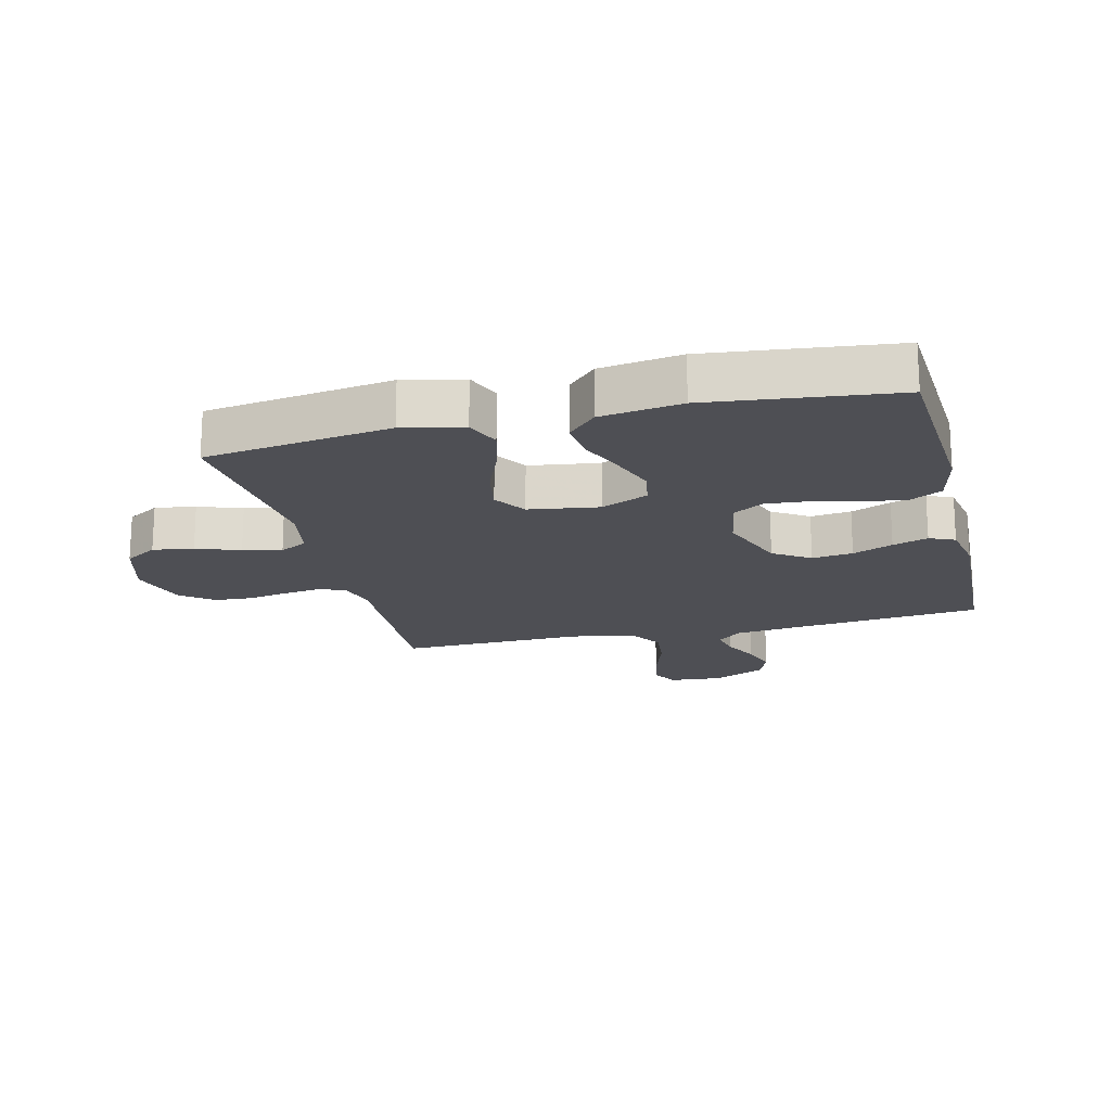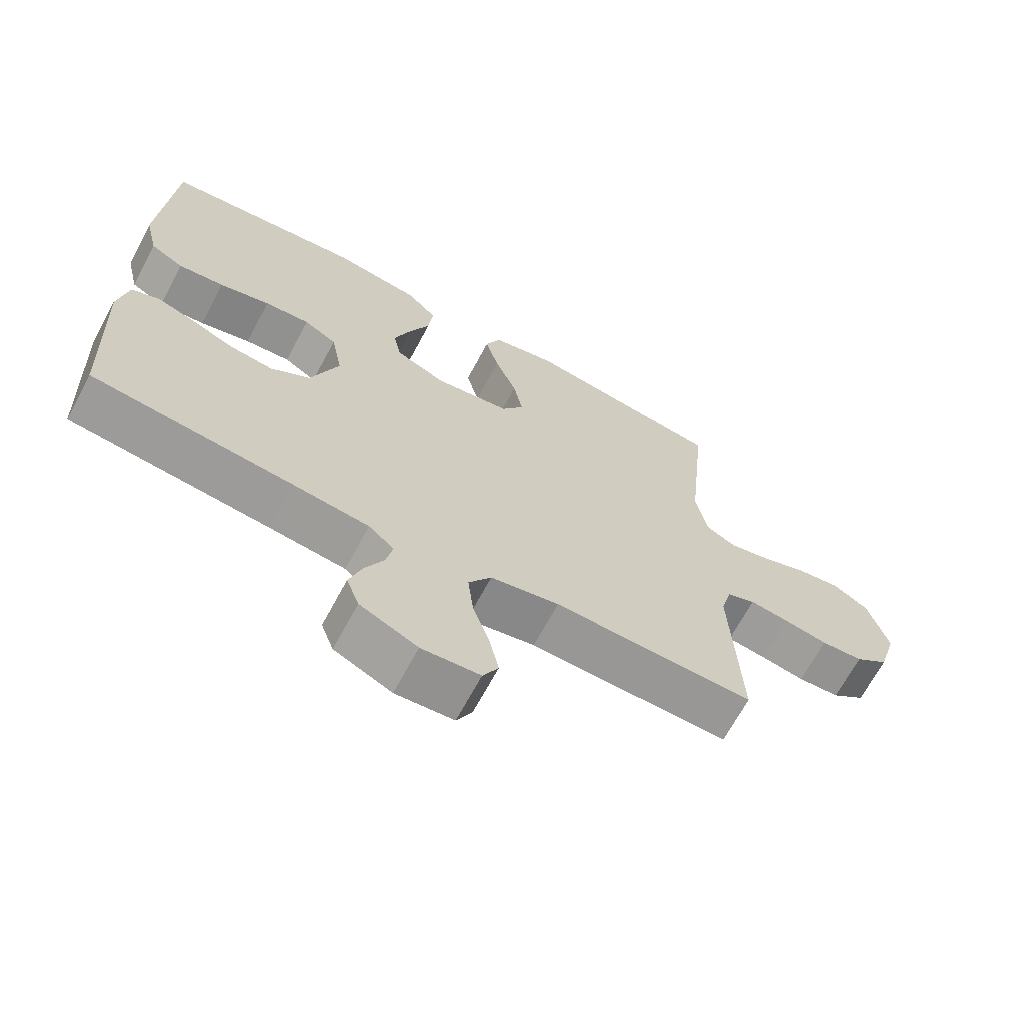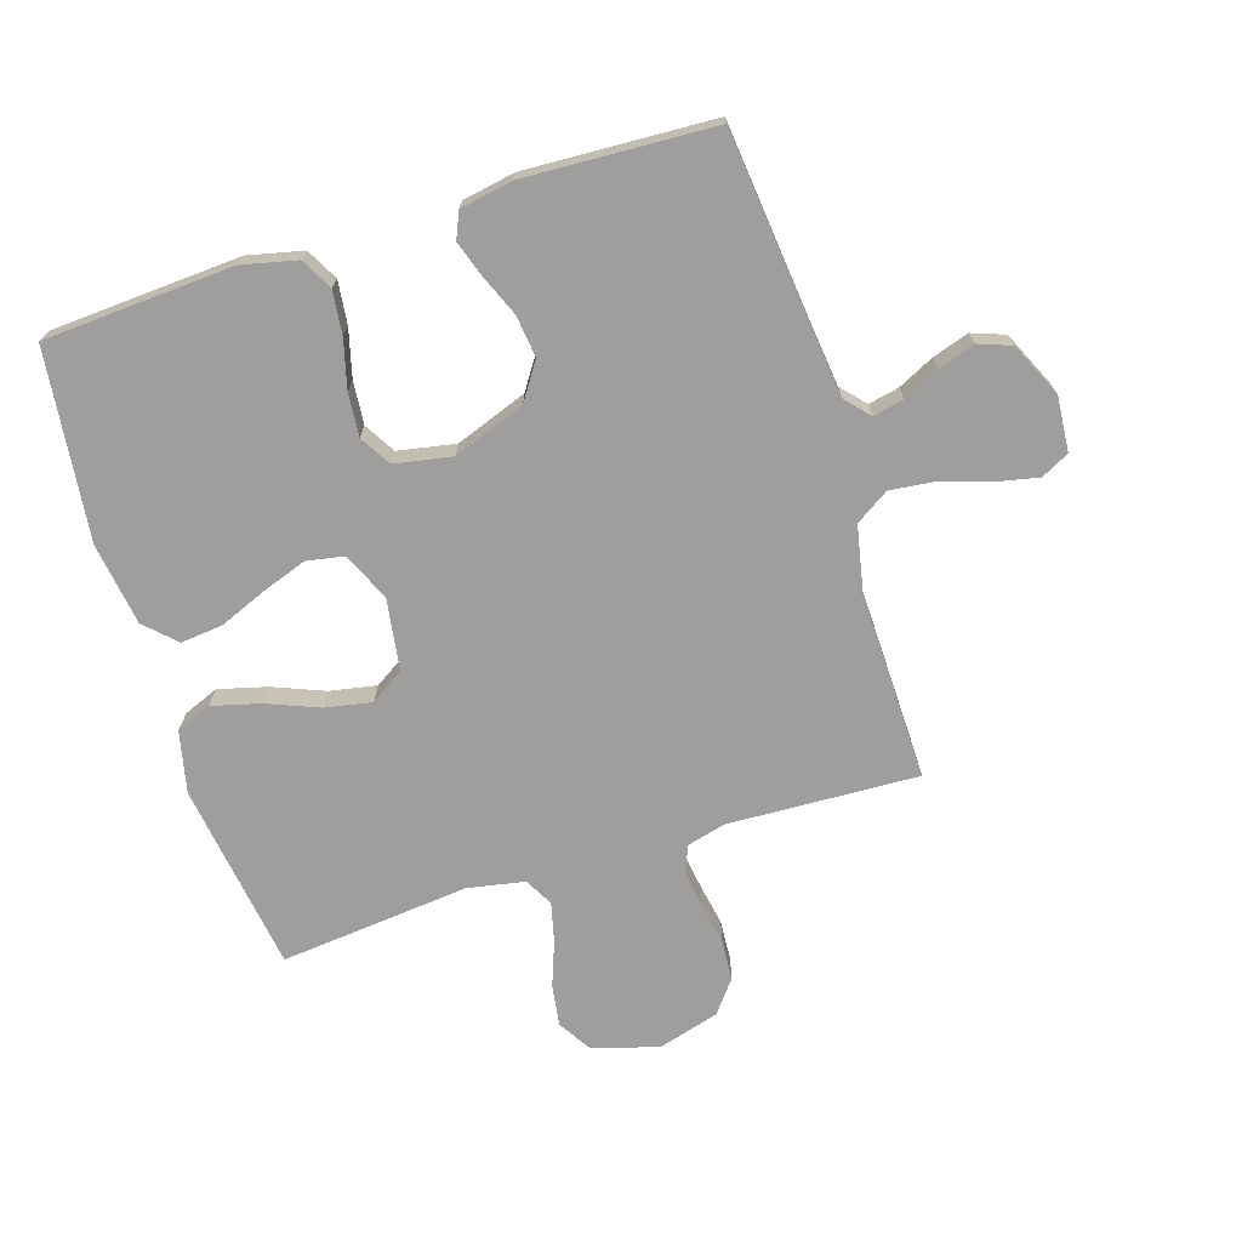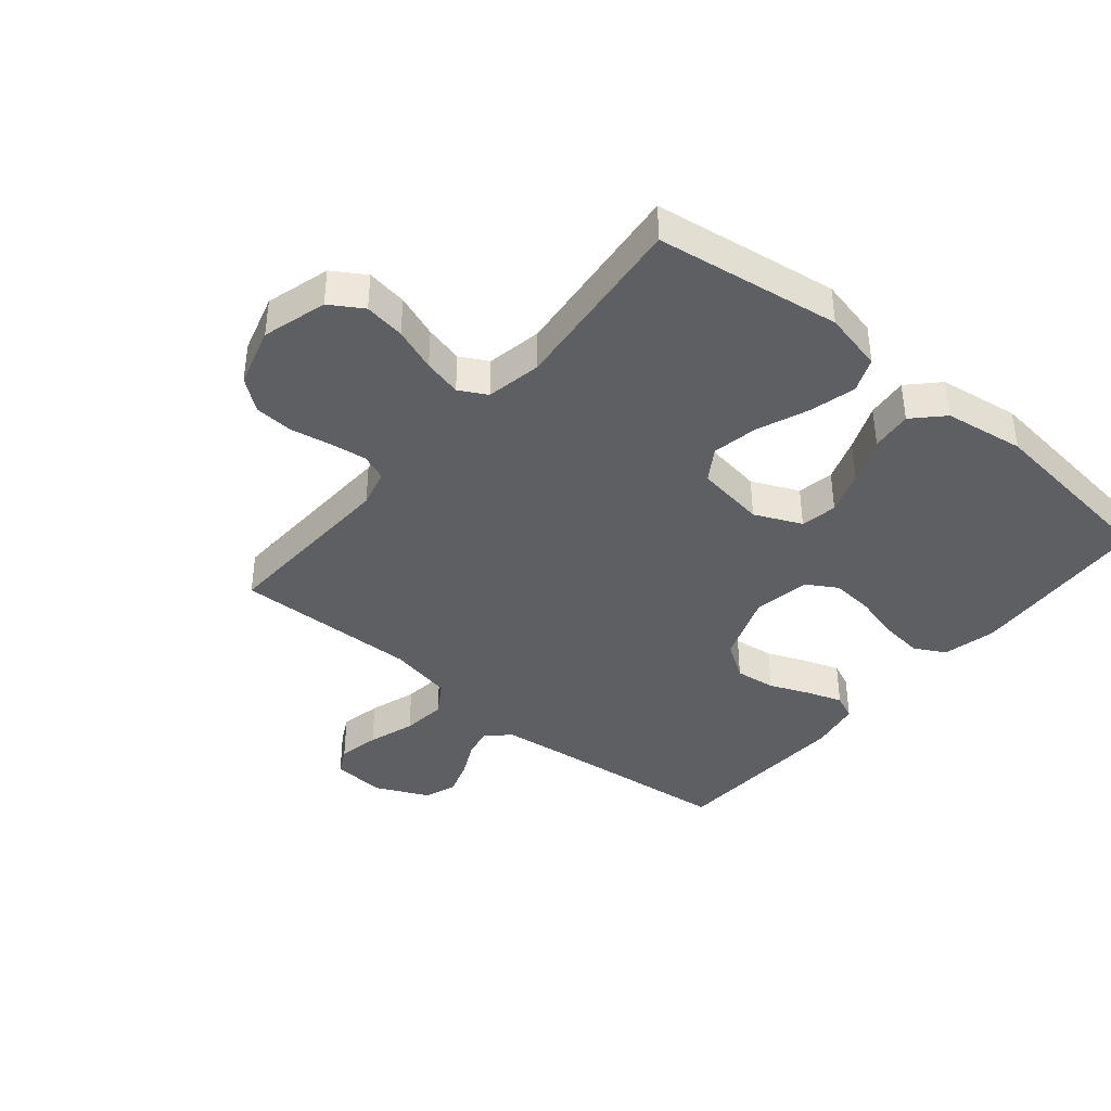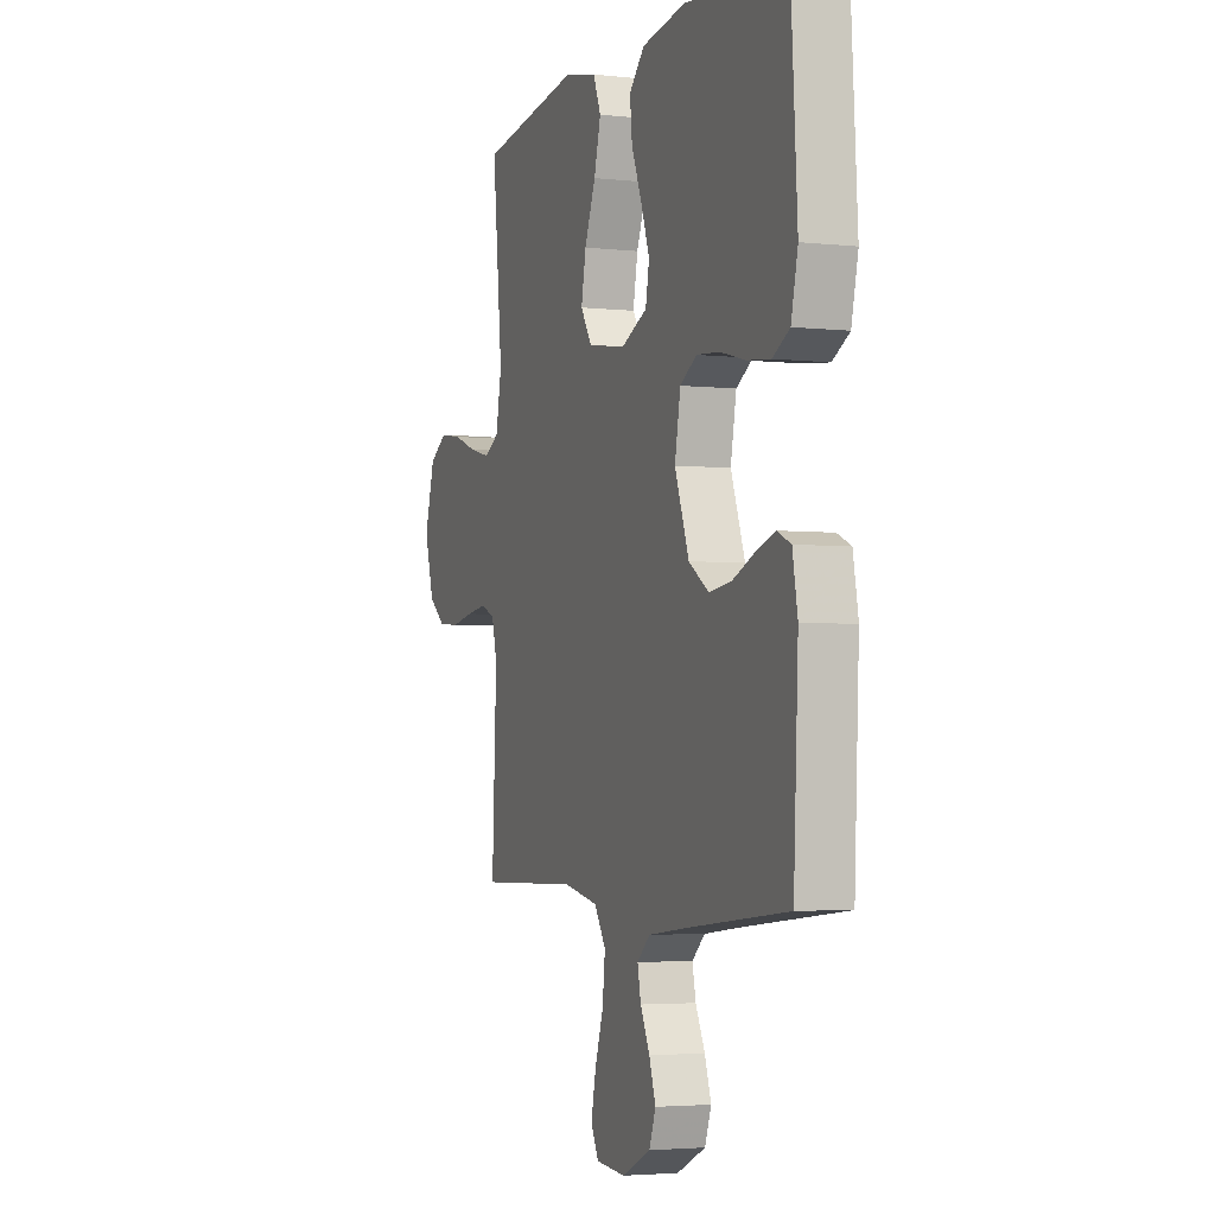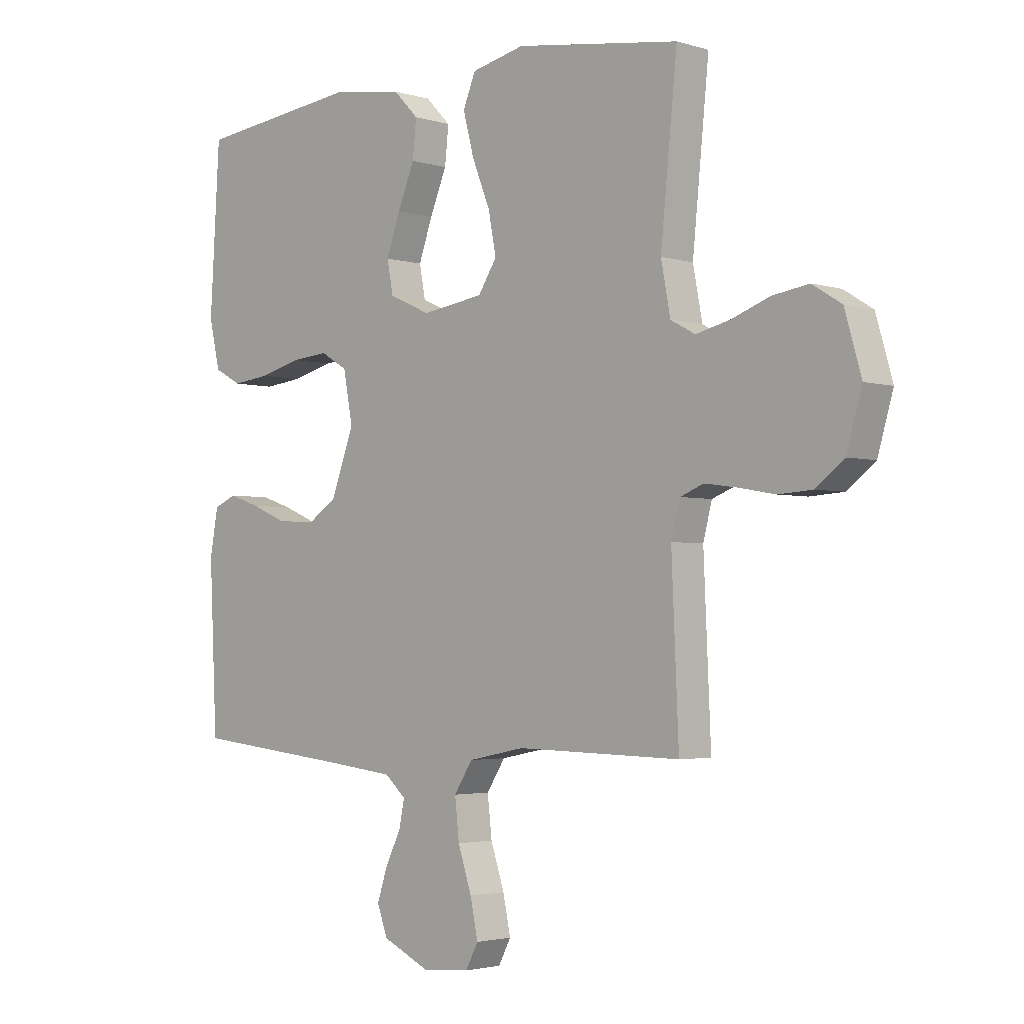
<metadata>
{"format":"obj","ext":"obj","renderer":"f3d","projection":"perspective","resolution":1024,"background":"white","views":[{"elev":-18.3,"azim":13.9,"up":"+Y"},{"elev":-67.9,"azim":151.7,"up":"+Z"},{"elev":-71.0,"azim":107.5,"up":"+Y"},{"elev":-39.8,"azim":-39.8,"up":"+Y"},{"elev":-3.5,"azim":69.5,"up":"+Z"},{"elev":-2.8,"azim":-136.2,"up":"+Z"}]}
</metadata>
<code>
v 0.5 0.07 0.5
v 0.518 0.07 0.2
v 0.498 0.07 0.113
v 0.448 0.07 0.086
v 0.379 0.07 0.094
v 0.303 0.07 0.114
v 0.235 0.07 0.12
v 0.186 0.07 0.091
v 0.169 0.07 0
v 0.211 0.07 -0.114
v 0.27 0.07 -0.153
v 0.336 0.07 -0.145
v 0.401 0.07 -0.118
v 0.458 0.07 -0.099
v 0.499 0.07 -0.117
v 0.514 0.07 -0.2
v 0.5 0.07 -0.5
v 0.2 0.07 -0.531
v 0.086 0.07 -0.544
v 0.048 0.07 -0.578
v 0.058 0.07 -0.627
v 0.086 0.07 -0.684
v 0.105 0.07 -0.742
v 0.086 0.07 -0.794
v 0 0.07 -0.834
v -0.087 0.07 -0.827
v -0.11 0.07 -0.783
v -0.096 0.07 -0.716
v -0.071 0.07 -0.64
v -0.063 0.07 -0.568
v -0.097 0.07 -0.515
v -0.2 0.07 -0.494
v -0.5 0.07 -0.5
v -0.487 0.07 -0.2
v -0.503 0.07 -0.138
v -0.546 0.07 -0.121
v -0.605 0.07 -0.129
v -0.671 0.07 -0.141
v -0.734 0.07 -0.137
v -0.785 0.07 -0.097
v -0.813 0.07 0
v -0.783 0.07 0.104
v -0.73 0.07 0.137
v -0.664 0.07 0.127
v -0.594 0.07 0.101
v -0.532 0.07 0.086
v -0.487 0.07 0.11
v -0.47 0.07 0.2
v -0.5 0.07 0.5
v -0.2 0.07 0.543
v -0.103 0.07 0.521
v -0.08 0.07 0.465
v -0.1 0.07 0.389
v -0.133 0.07 0.307
v -0.147 0.07 0.233
v -0.113 0.07 0.18
v 0 0.07 0.163
v 0.076 0.07 0.197
v 0.087 0.07 0.256
v 0.062 0.07 0.327
v 0.031 0.07 0.402
v 0.024 0.07 0.469
v 0.07 0.07 0.516
v 0.2 0.07 0.535
v 0.5 0 0.5
v 0.518 0 0.2
v 0.498 0 0.113
v 0.448 0 0.086
v 0.379 0 0.094
v 0.303 0 0.114
v 0.235 0 0.12
v 0.186 0 0.091
v 0.169 0 0
v 0.211 0 -0.114
v 0.27 0 -0.153
v 0.336 0 -0.145
v 0.401 0 -0.118
v 0.458 0 -0.099
v 0.499 0 -0.117
v 0.514 0 -0.2
v 0.5 0 -0.5
v 0.2 0 -0.531
v 0.086 0 -0.544
v 0.048 0 -0.578
v 0.058 0 -0.627
v 0.086 0 -0.684
v 0.105 0 -0.742
v 0.086 0 -0.794
v 0 0 -0.834
v -0.087 0 -0.827
v -0.11 0 -0.783
v -0.096 0 -0.716
v -0.071 0 -0.64
v -0.063 0 -0.568
v -0.097 0 -0.515
v -0.2 0 -0.494
v -0.5 0 -0.5
v -0.487 0 -0.2
v -0.503 0 -0.138
v -0.546 0 -0.121
v -0.605 0 -0.129
v -0.671 0 -0.141
v -0.734 0 -0.137
v -0.785 0 -0.097
v -0.813 0 0
v -0.783 0 0.104
v -0.73 0 0.137
v -0.664 0 0.127
v -0.594 0 0.101
v -0.532 0 0.086
v -0.487 0 0.11
v -0.47 0 0.2
v -0.5 0 0.5
v -0.2 0 0.543
v -0.103 0 0.521
v -0.08 0 0.465
v -0.1 0 0.389
v -0.133 0 0.307
v -0.147 0 0.233
v -0.113 0 0.18
v 0 0 0.163
v 0.076 0 0.197
v 0.087 0 0.256
v 0.062 0 0.327
v 0.031 0 0.402
v 0.024 0 0.469
v 0.07 0 0.516
v 0.2 0 0.535
f 4 5 6
f 3 4 6
f 2 3 6
f 1 2 6
f 64 1 6
f 63 64 6
f 62 63 6
f 61 62 6
f 60 61 6
f 59 60 6 7
f 58 59 7 8
f 57 58 8 9
f 56 57 9 10
f 52 53 54
f 51 52 54
f 50 51 54
f 49 50 54
f 48 49 54
f 47 48 54 55
f 46 47 55 56
f 43 44 45
f 42 43 45
f 41 42 45
f 40 41 45
f 39 40 45
f 38 39 45
f 37 38 45
f 36 37 45 46
f 46 56 10
f 36 46 10
f 35 36 10
f 32 33 34
f 35 10 11
f 34 35 11
f 32 34 11
f 31 32 11
f 27 28 29
f 26 27 29
f 25 26 29
f 24 25 29
f 23 24 29
f 22 23 29
f 21 22 29
f 20 21 29 30
f 31 11 12
f 30 31 12
f 20 30 12
f 19 20 12
f 16 17 18
f 16 18 19
f 15 16 19
f 14 15 19
f 13 14 19
f 12 13 19
f 70 69 68
f 70 68 67
f 70 67 66
f 70 66 65
f 70 65 128
f 70 128 127
f 70 127 126
f 70 126 125
f 70 125 124
f 71 70 124 123
f 72 71 123 122
f 73 72 122 121
f 74 73 121 120
f 118 117 116
f 118 116 115
f 118 115 114
f 118 114 113
f 118 113 112
f 119 118 112 111
f 120 119 111 110
f 109 108 107
f 109 107 106
f 109 106 105
f 109 105 104
f 109 104 103
f 109 103 102
f 109 102 101
f 110 109 101 100
f 74 120 110
f 74 110 100
f 74 100 99
f 98 97 96
f 75 74 99
f 75 99 98
f 75 98 96
f 75 96 95
f 93 92 91
f 93 91 90
f 93 90 89
f 93 89 88
f 93 88 87
f 93 87 86
f 93 86 85
f 94 93 85 84
f 76 75 95
f 76 95 94
f 76 94 84
f 76 84 83
f 82 81 80
f 83 82 80
f 83 80 79
f 83 79 78
f 83 78 77
f 83 77 76
f 1 65 66 2
f 2 66 67 3
f 3 67 68 4
f 4 68 69 5
f 5 69 70 6
f 6 70 71 7
f 7 71 72 8
f 8 72 73 9
f 9 73 74 10
f 10 74 75 11
f 11 75 76 12
f 12 76 77 13
f 13 77 78 14
f 14 78 79 15
f 15 79 80 16
f 16 80 81 17
f 17 81 82 18
f 18 82 83 19
f 19 83 84 20
f 20 84 85 21
f 21 85 86 22
f 22 86 87 23
f 23 87 88 24
f 24 88 89 25
f 25 89 90 26
f 26 90 91 27
f 27 91 92 28
f 28 92 93 29
f 29 93 94 30
f 30 94 95 31
f 31 95 96 32
f 32 96 97 33
f 33 97 98 34
f 34 98 99 35
f 35 99 100 36
f 36 100 101 37
f 37 101 102 38
f 38 102 103 39
f 39 103 104 40
f 40 104 105 41
f 41 105 106 42
f 42 106 107 43
f 43 107 108 44
f 44 108 109 45
f 45 109 110 46
f 46 110 111 47
f 47 111 112 48
f 48 112 113 49
f 49 113 114 50
f 50 114 115 51
f 51 115 116 52
f 52 116 117 53
f 53 117 118 54
f 54 118 119 55
f 55 119 120 56
f 56 120 121 57
f 57 121 122 58
f 58 122 123 59
f 59 123 124 60
f 60 124 125 61
f 61 125 126 62
f 62 126 127 63
f 63 127 128 64
f 64 128 65 1

</code>
